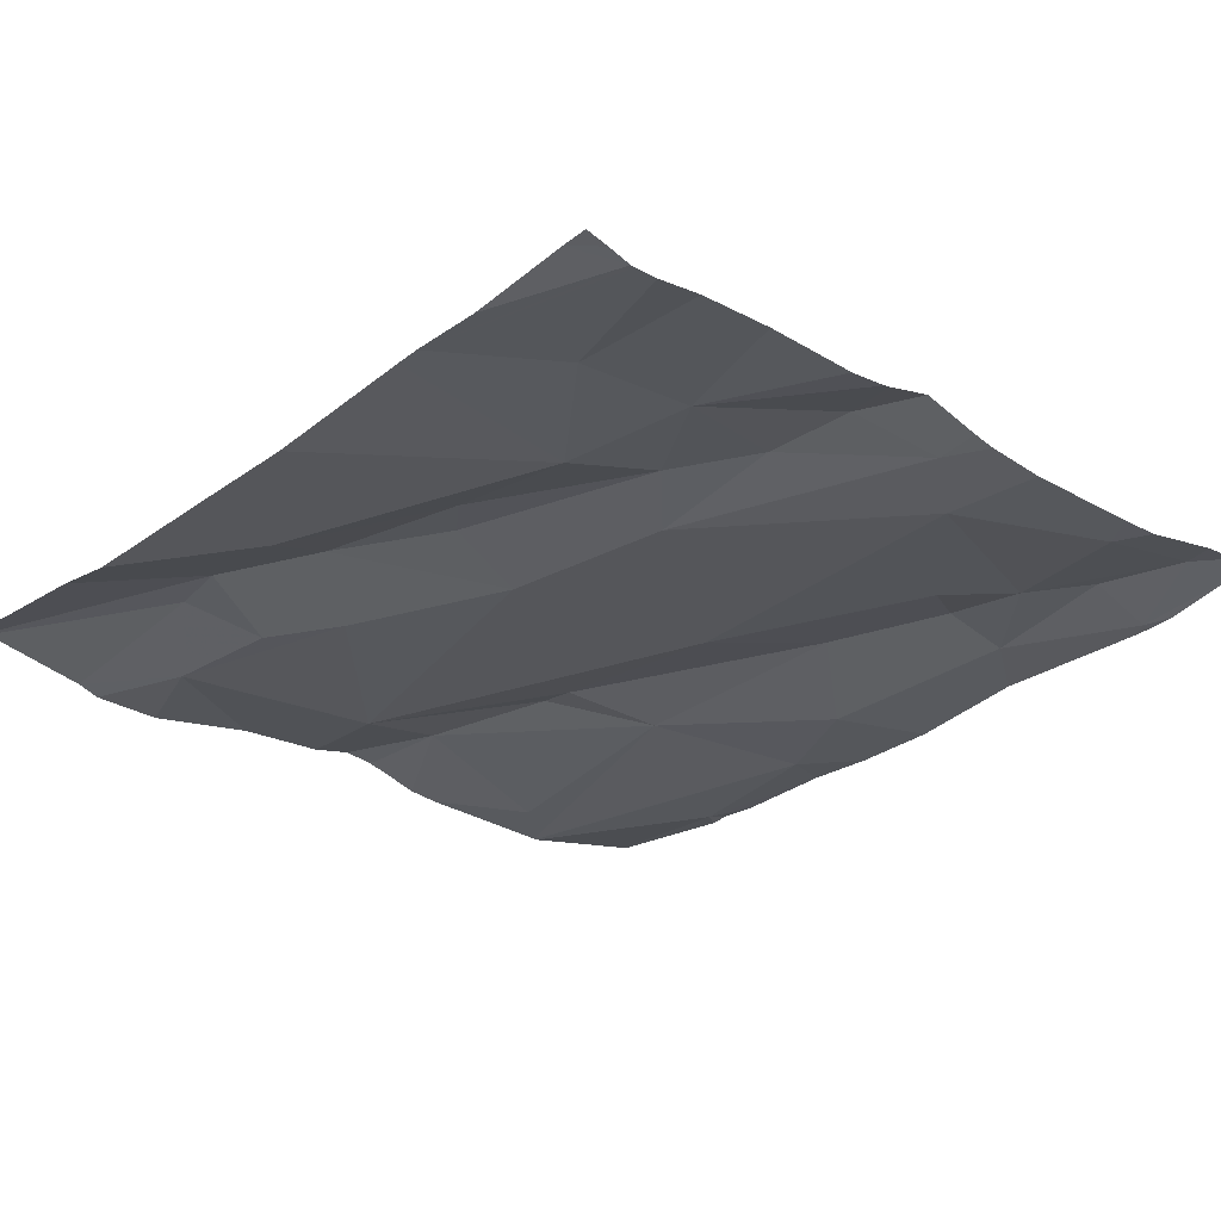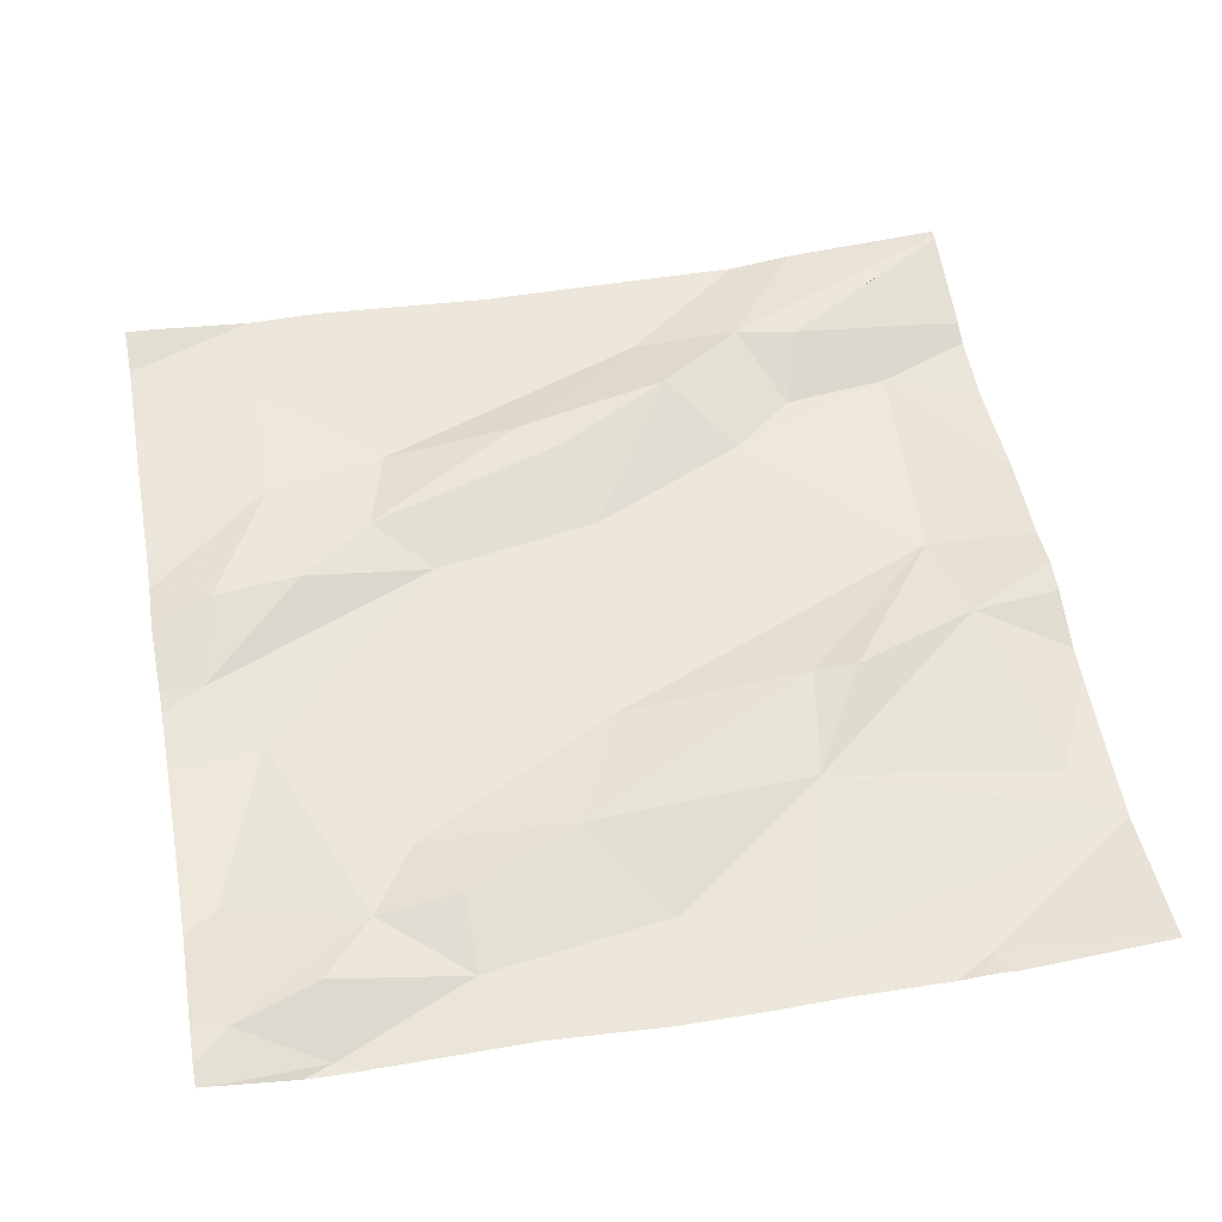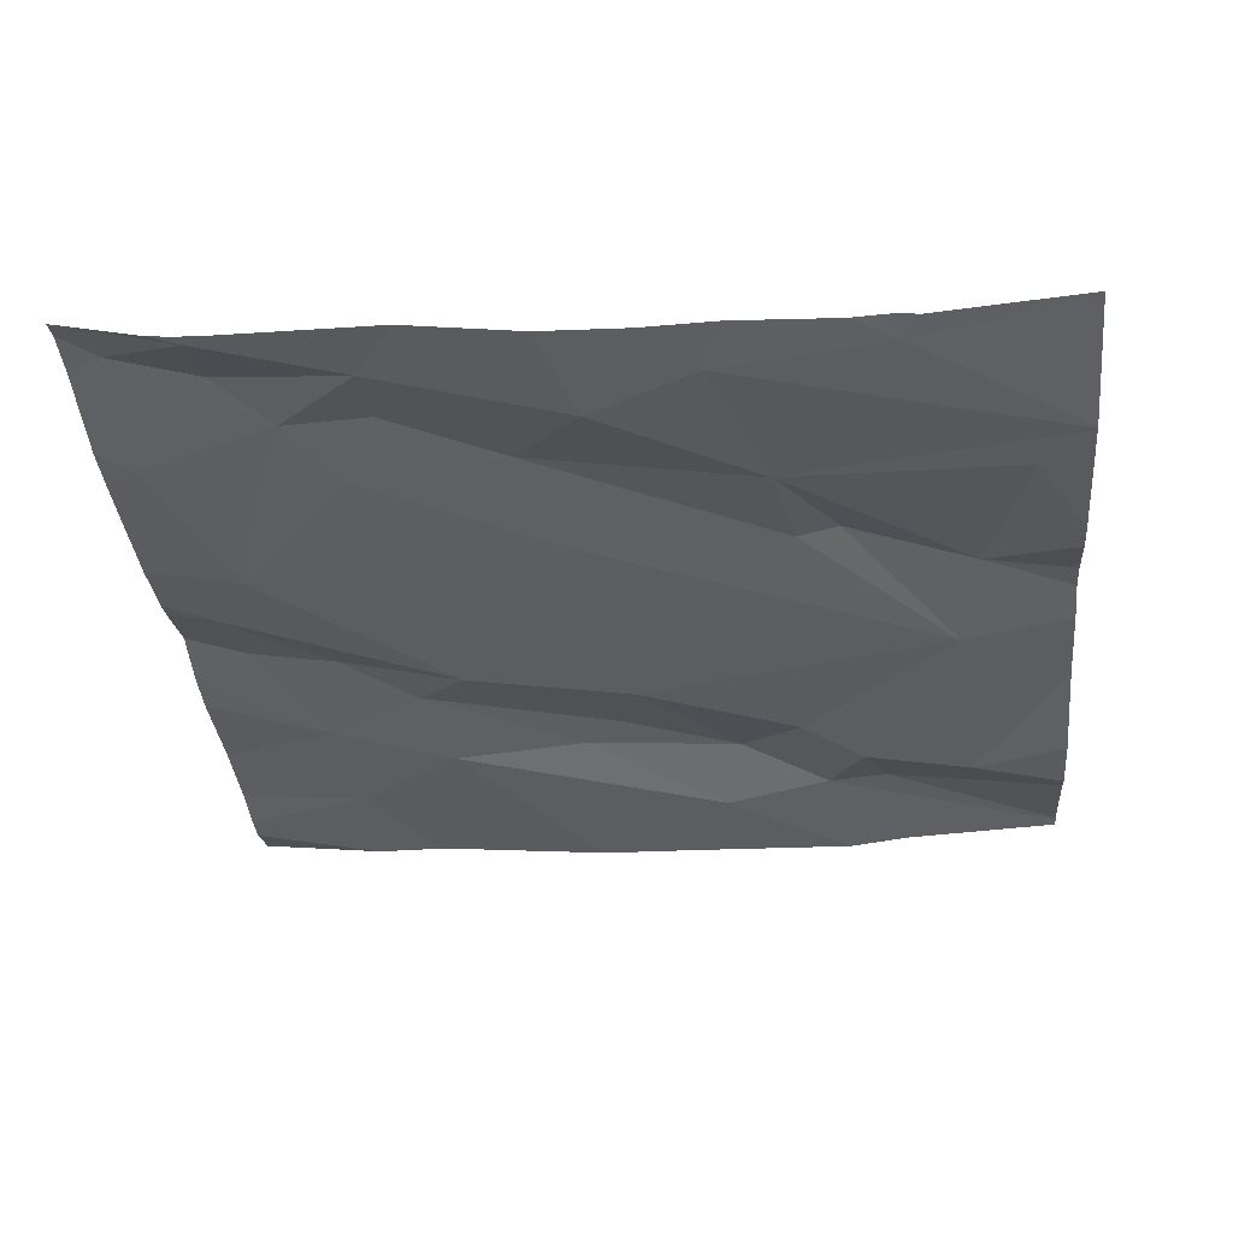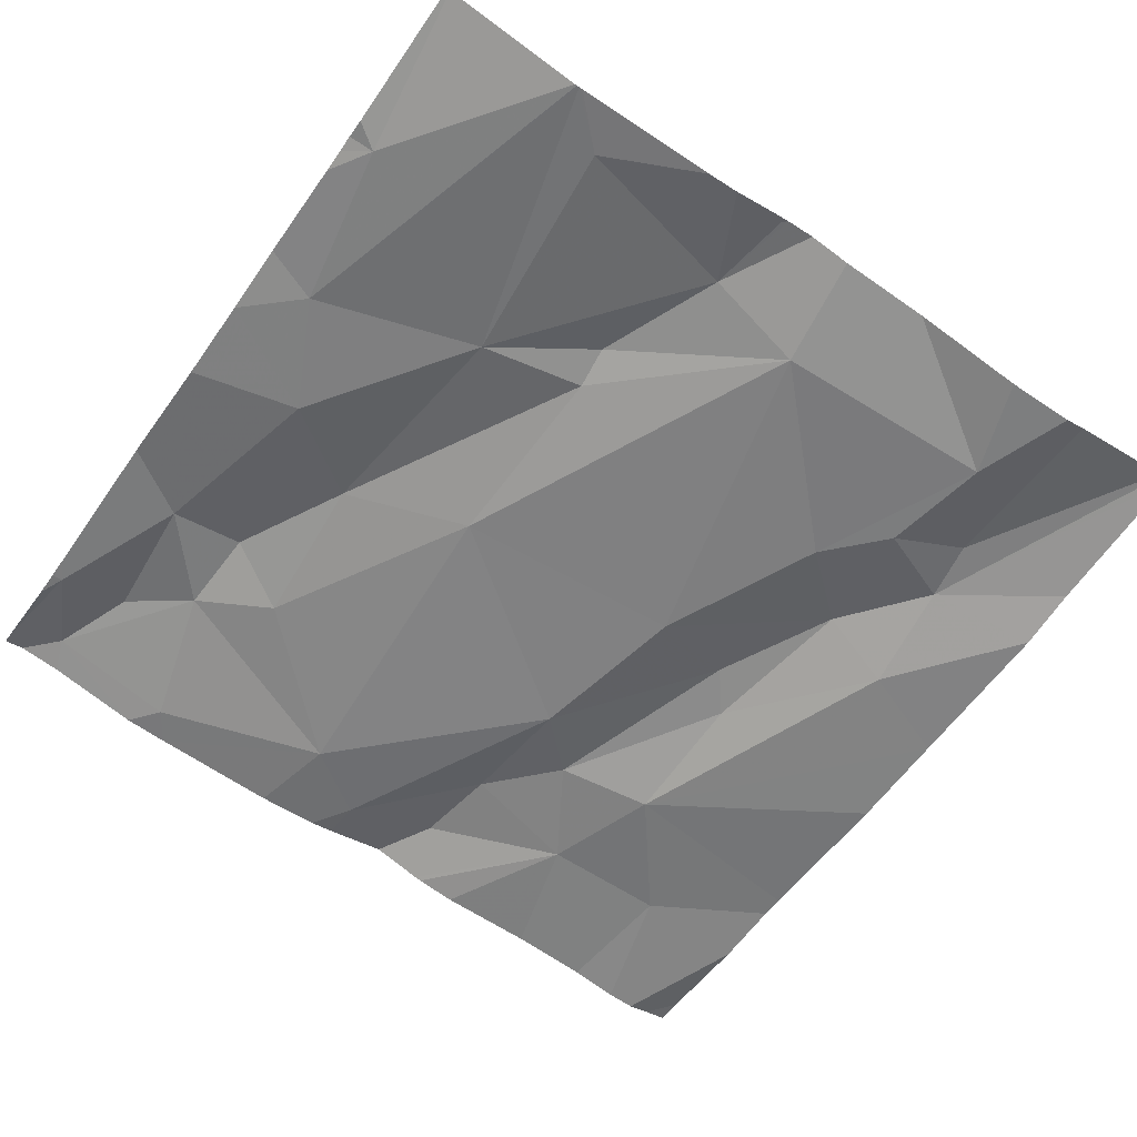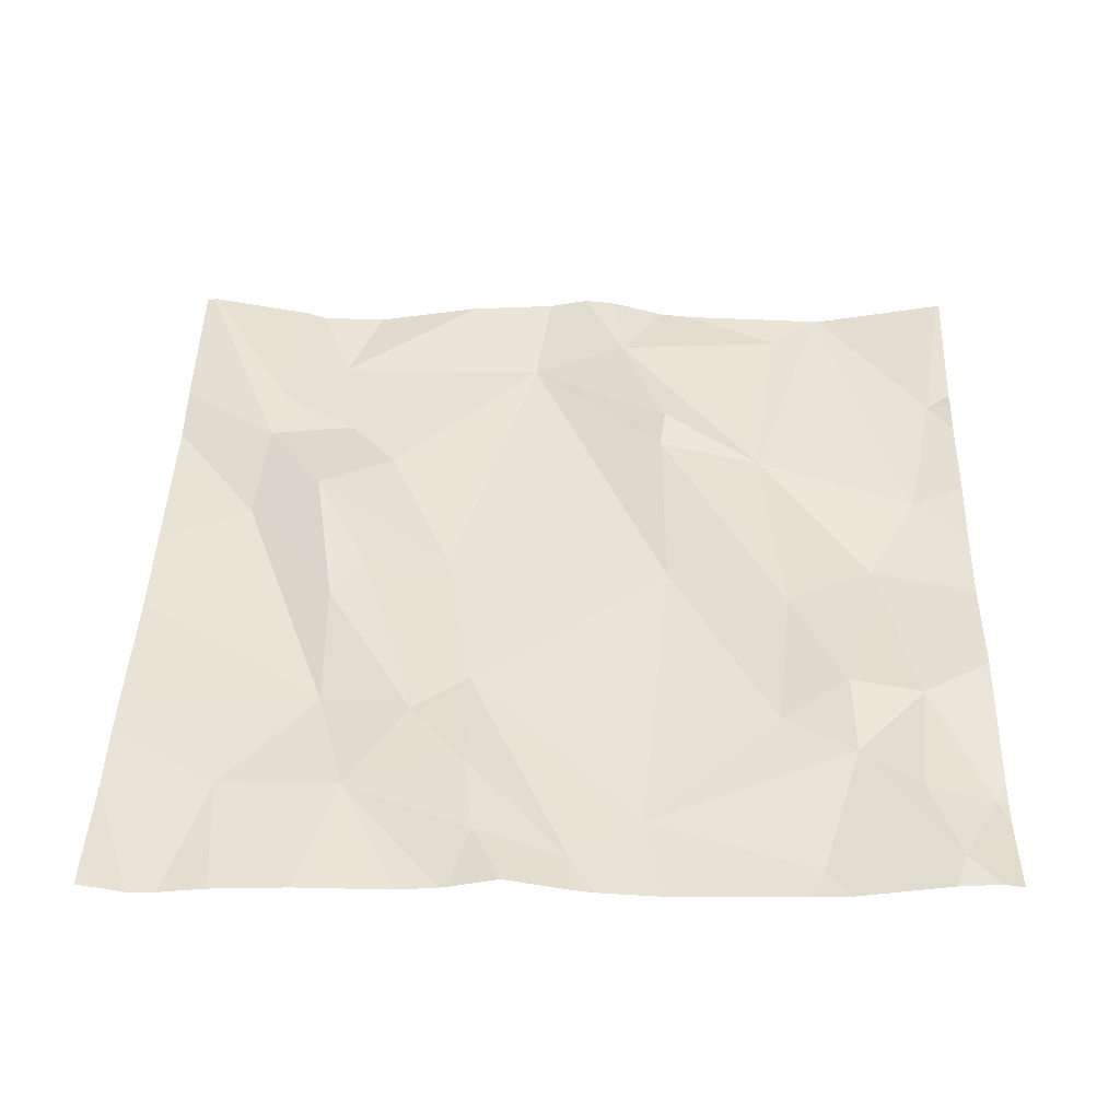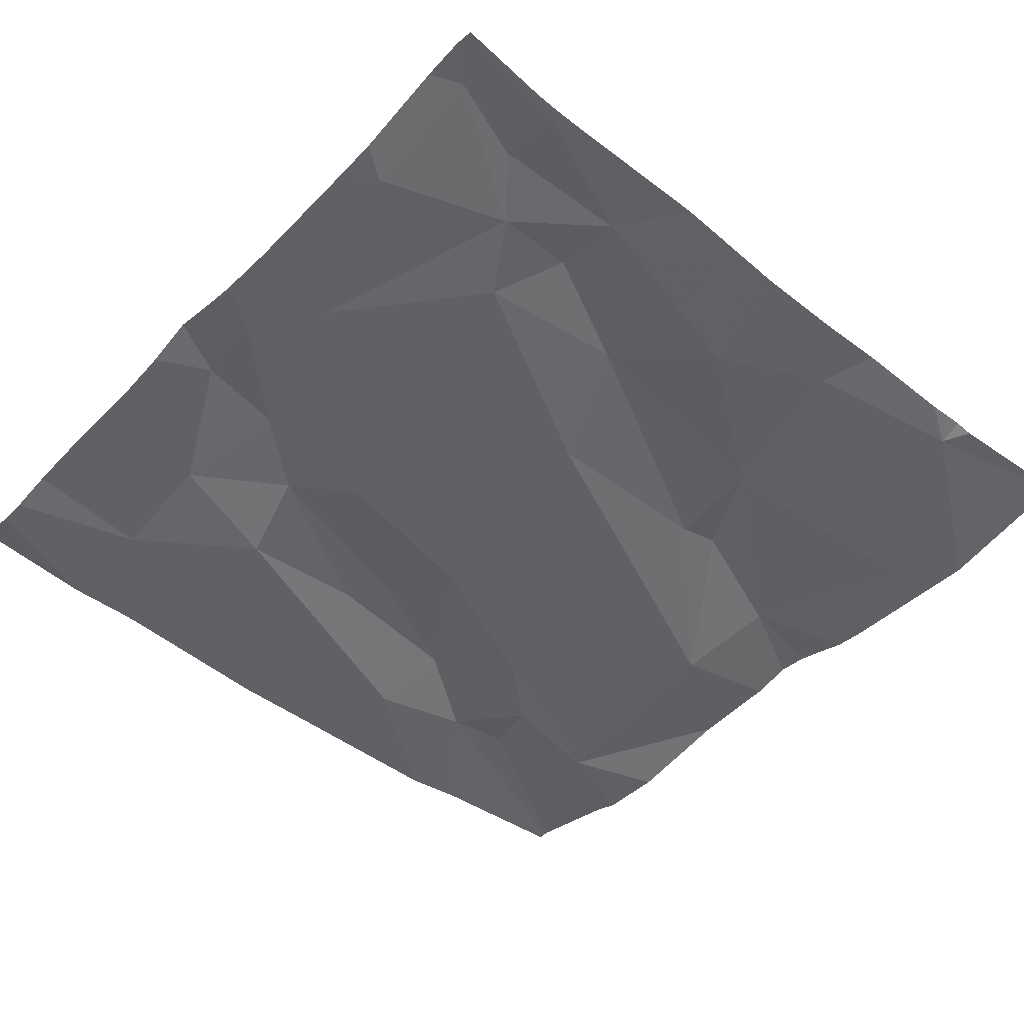
<metadata>
{"format":"obj","ext":"obj","renderer":"f3d","projection":"perspective","resolution":1024,"background":"white","views":[{"elev":-27.2,"azim":136.7,"up":"+Z"},{"elev":56.0,"azim":-100.5,"up":"+Z"},{"elev":-33.2,"azim":-84.3,"up":"+Z"},{"elev":-60.6,"azim":-34.7,"up":"+Z"},{"elev":45.8,"azim":-178.2,"up":"+Z"},{"elev":-44.7,"azim":-131.3,"up":"+Z"}]}
</metadata>
<code>
v -75.15 285 500.6
v -75.07 285 500.6
v -75.45 285 500.7
v -75.91 284.4 500.6
v -75.39 285 500.6
v -75.52 285 500.6
v -75.34 285 500.6
v -75.24 284.7 500.6
v -75.34 284.7 500.6
v -75.27 284.8 500.6
v -75.55 284 500.6
v -75.14 284.8 500.6
v -75.54 284 500.6
v -75.62 284.5 500.6
v -75.59 284.9 500.6
v -75.4 284.7 500.6
v -75.78 284.9 500.6
v -75.42 284.9 500.7
v -75.28 284.3 500.6
v -75.2 284.4 500.6
v -75.13 284.3 500.6
v -75.76 284.1 500.6
v -75.73 284.3 500.6
v -75.56 284.1 500.6
v -75.45 284.1 500.6
v -75.61 284.3 500.6
v -75.61 284.3 500.6
v -75.27 284.5 500.6
v -75.23 284.6 500.6
v -75.75 284.6 500.7
v -75.65 284 500.6
v -75.15 284 500.6
v -75.15 284.2 500.6
v -75.57 284 500.6
v -75.12 284.4 500.6
v -75.03 284 500.6
v -75.96 284.9 500.6
v -75.02 284.6 500.6
v -75.61 284 500.6
v -75.52 284.9 500.6
v -75.4 284.8 500.6
v -75.74 284.7 500.6
v -75.82 284.8 500.7
v -75.02 284.3 500.6
v -75.85 284.5 500.6
v -75.36 284.5 500.6
v -75.23 284.3 500.6
v -75.21 284.1 500.6
v -75.81 284.7 500.7
v -75.8 285 500.6
v -75.9 284.7 500.6
v -75.02 284.5 500.6
v -75.02 285 500.6
v -75.94 284.2 500.6
v -75.02 284.8 500.6
v -75.02 284.8 500.6
v -75.88 284.9 500.7
v -75.39 285 500.6
v -75.92 284.9 500.7
v -75.02 284.7 500.6
v -75.97 284.4 500.6
v -75.97 284.4 500.6
v -75.97 284.8 500.6
v -75.97 284.8 500.6
v -75.97 284.9 500.6
v -75.97 284.5 500.6
v -75.75 285 500.6
v -75.97 284.2 500.6
v -75.97 284.7 500.6
v -75.97 284.9 500.6
v -75.97 284.3 500.6
v -75.97 284.2 500.6
v -75.97 284.2 500.6
v -75.1 285 500.6
v -75.97 285 500.7
v -75.61 285 500.6
v -75.02 284.2 500.6
v -75.02 284 500.6
v -75.25 284 500.6
v -75.37 284 500.6
v -75.75 284 500.6
v -75.51 284 500.6
v -75.81 284 500.6
v -75.81 284 500.6
v -75.17 284 500.6
v -75.97 284 500.6
v -75.03 284 500.6
v -75.81 284 500.6
v -75.82 284 500.6
v -75.03 284 500.6
v -75.47 284 500.6
v -75.03 284 500.6
v -75.97 284 500.6
v -75.24 285 500.6
v -75.54 285 500.6
v -75.02 285 500.6
v -75.9 285 500.7
v -75.95 285 500.7
v -75.04 285 500.6
v -75.07 285 500.6
v -75.97 285 500.7
f 81 22 84
f 9 8 10
f 12 8 60
f 15 14 16
f 67 15 76
f 20 19 21
f 23 22 24
f 25 14 26
f 25 26 27
f 28 20 29
f 58 10 5
f 23 26 30
f 24 27 23
f 14 30 26
f 98 59 97
f 35 8 29
f 74 55 100
f 24 22 31
f 97 59 50
f 40 18 3
f 9 10 41
f 10 12 1
f 43 42 15
f 76 40 95
f 15 42 14
f 80 48 25
f 62 45 66
f 28 46 20
f 15 16 40
f 40 41 18
f 8 12 10
f 29 20 35
f 33 21 47
f 79 48 80
f 78 77 21
f 16 14 46
f 95 40 6
f 27 24 25
f 42 49 30
f 34 24 39
f 46 28 16
f 24 11 13
f 23 27 26
f 22 23 83
f 48 19 25
f 94 10 1
f 21 33 36
f 33 47 48
f 20 21 35
f 8 9 29
f 28 29 9
f 19 46 25
f 45 4 23
f 30 45 23
f 19 20 46
f 19 47 21
f 44 21 77
f 32 48 85
f 1 12 74
f 49 51 45
f 39 24 31
f 30 49 45
f 37 51 57
f 51 37 63
f 78 21 92
f 54 4 61
f 83 4 88
f 88 54 89
f 31 22 81
f 38 8 52
f 66 51 69
f 48 47 19
f 25 24 82
f 16 41 40
f 18 41 10
f 8 35 52
f 14 25 46
f 9 16 28
f 41 16 9
f 15 17 43
f 30 14 42
f 80 25 91
f 59 17 50
f 6 40 3
f 49 42 43
f 43 17 59
f 43 57 51
f 57 43 59
f 75 59 98
f 51 49 43
f 59 37 57
f 61 4 62
f 44 35 21
f 32 33 48
f 62 4 45
f 63 37 64
f 7 10 94
f 52 35 44
f 64 37 65
f 2 53 99
f 65 37 70
f 66 45 51
f 86 68 93
f 36 33 90
f 68 54 73
f 69 51 63
f 55 56 2
f 34 11 24
f 70 37 75
f 71 54 61
f 72 54 71
f 74 12 55
f 73 54 72
f 2 56 53
f 55 12 60
f 75 37 59
f 60 8 38
f 13 11 34
f 82 24 13
f 5 10 7
f 83 23 4
f 84 22 83
f 85 48 79
f 50 17 67
f 86 54 68
f 58 18 10
f 87 21 36
f 88 4 54
f 3 18 58
f 89 54 86
f 90 33 32
f 76 15 40
f 91 25 82
f 92 21 87
f 67 17 15
f 99 53 96
f 100 55 2
f 101 75 98

</code>
